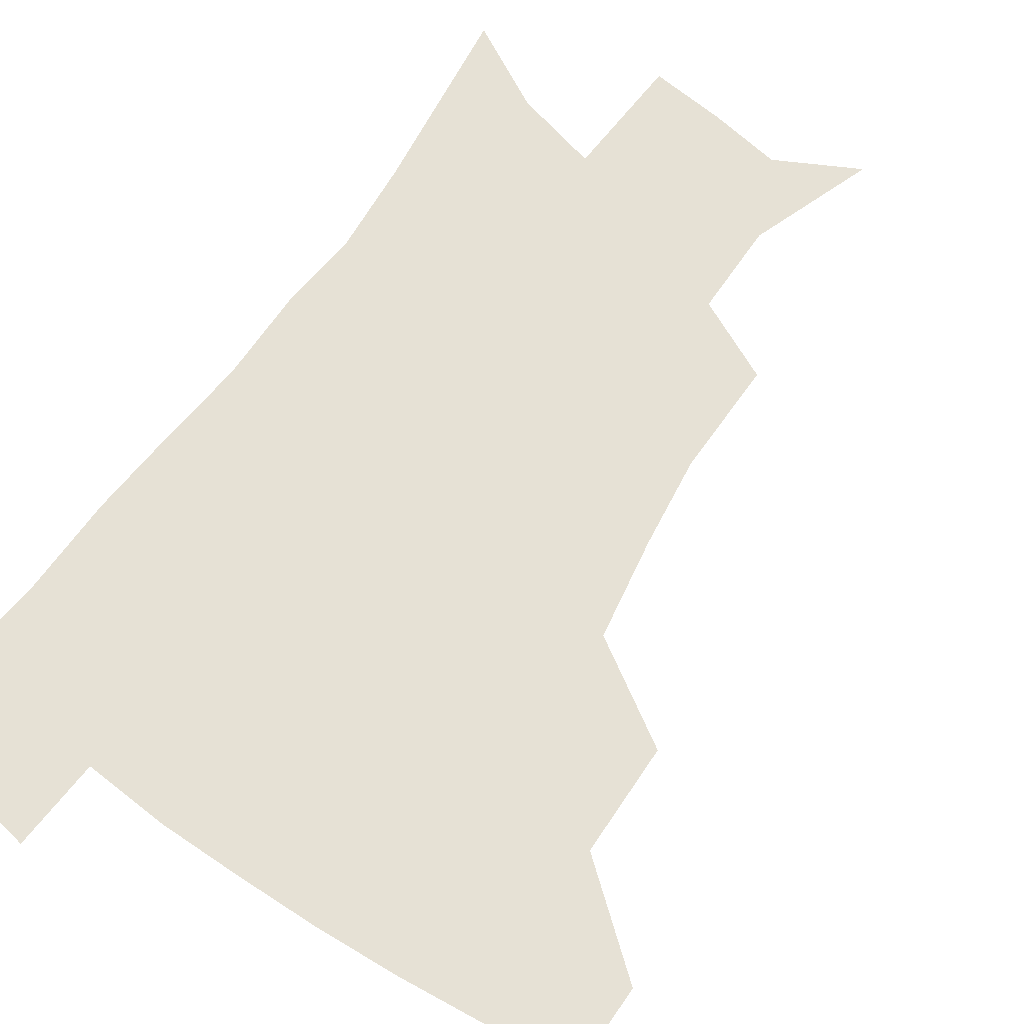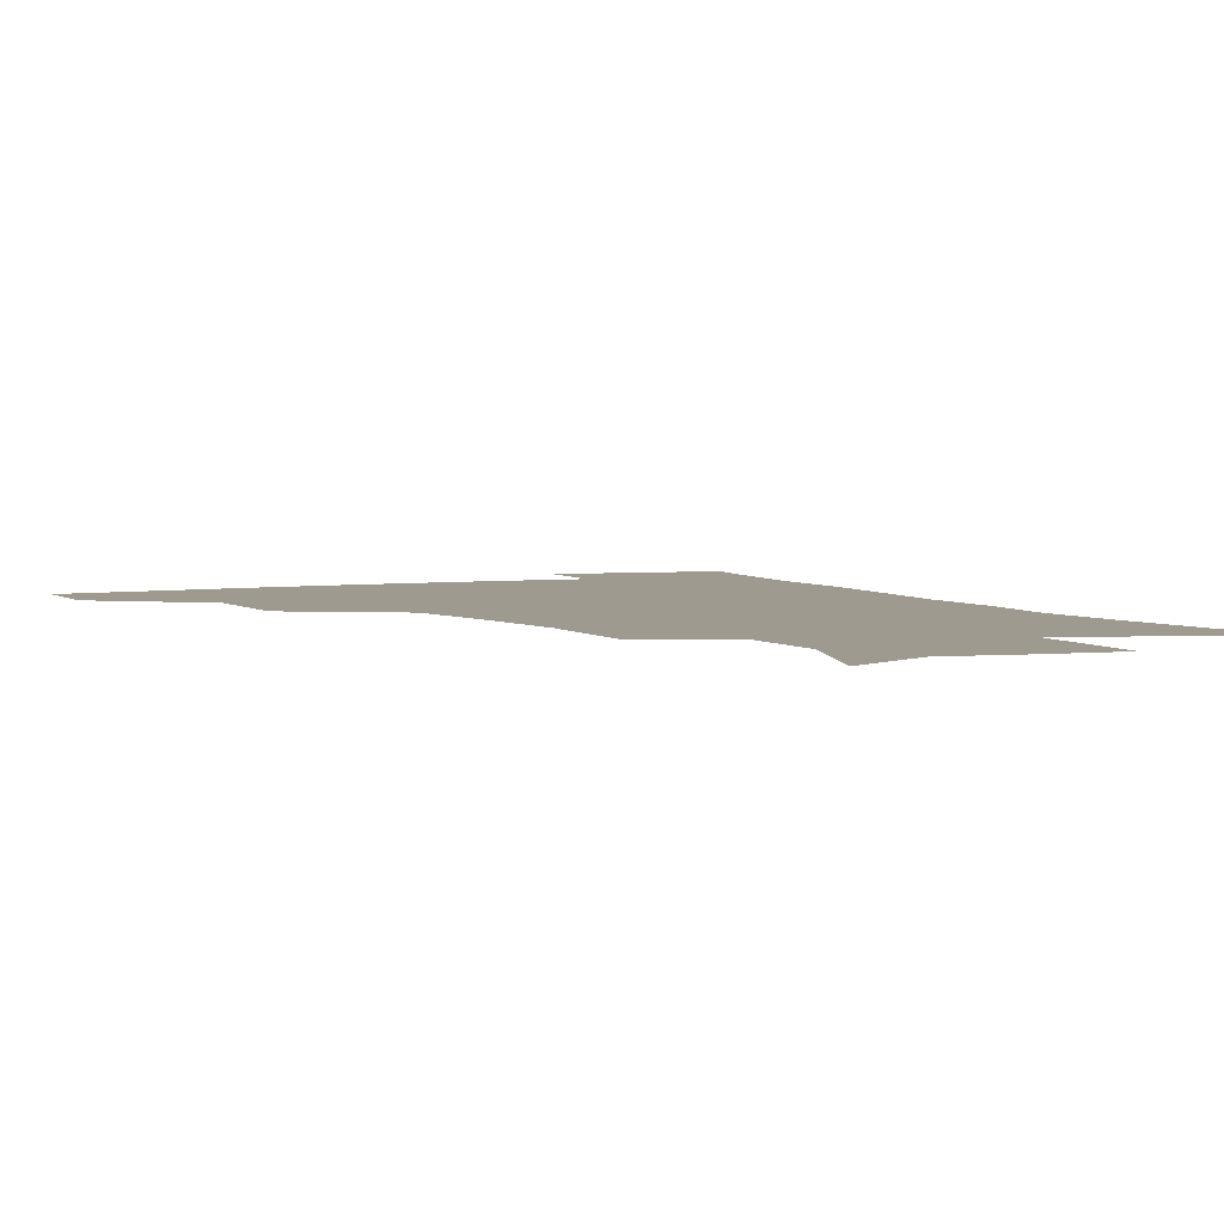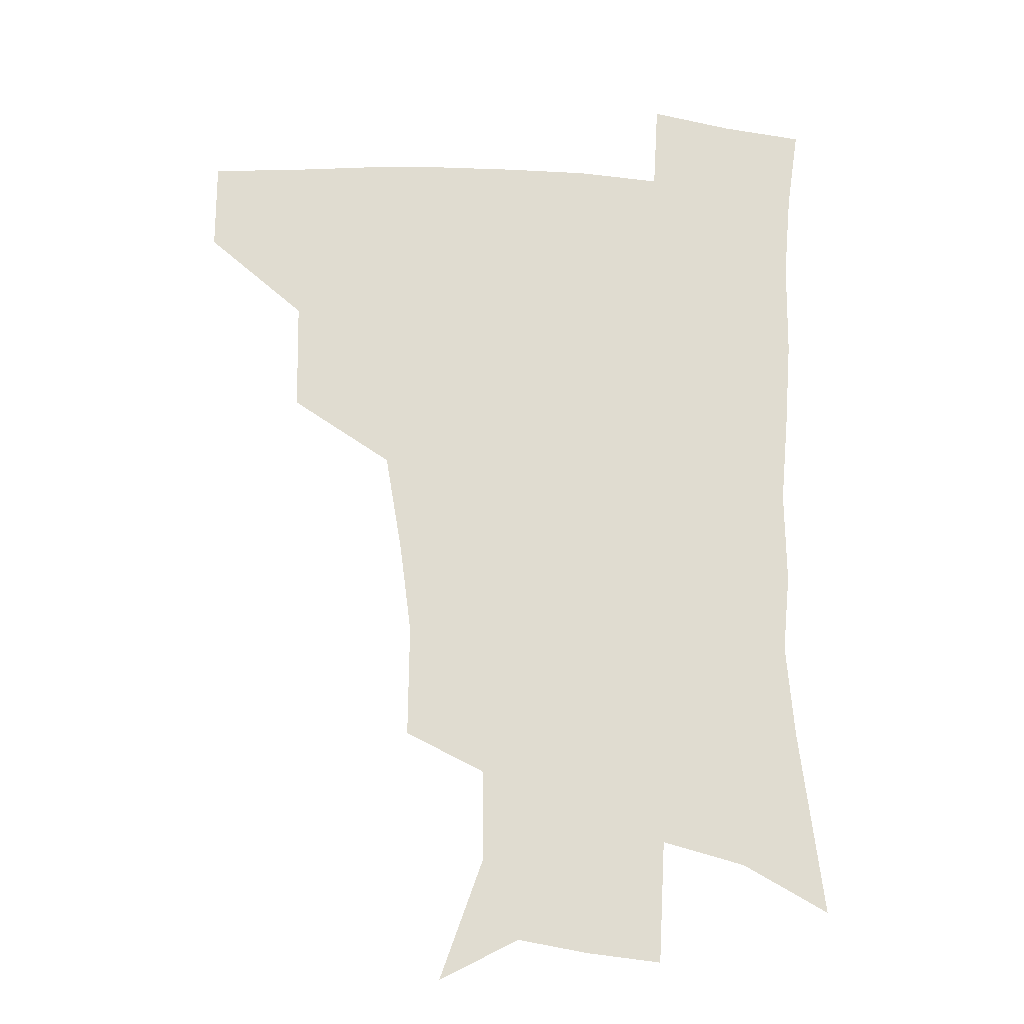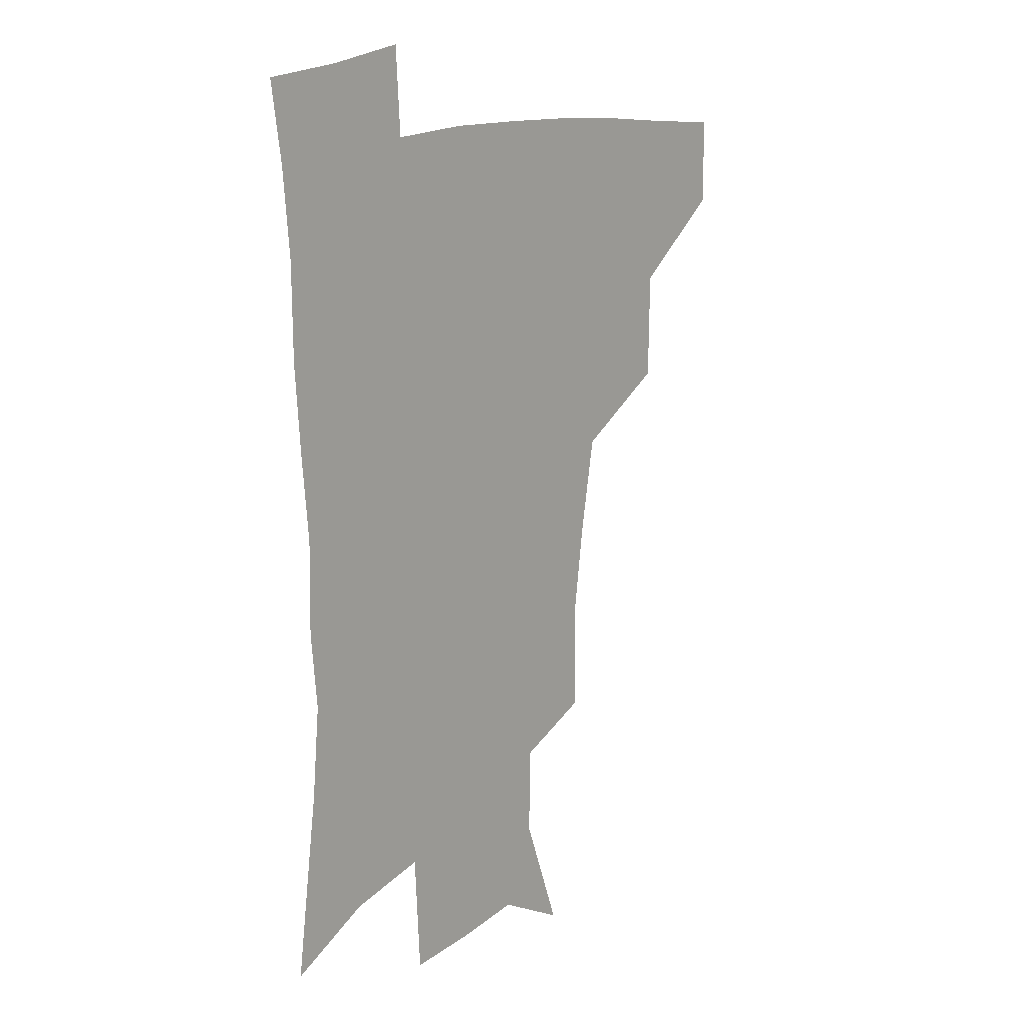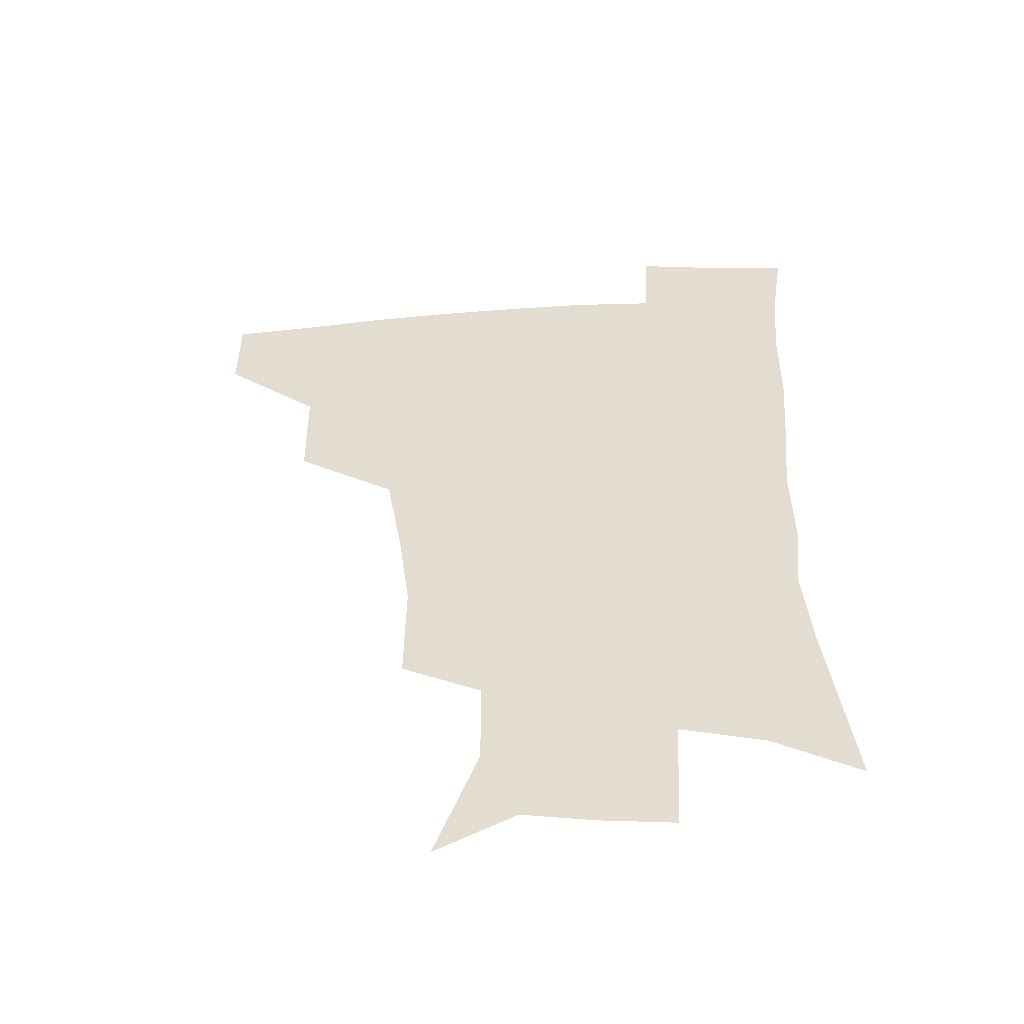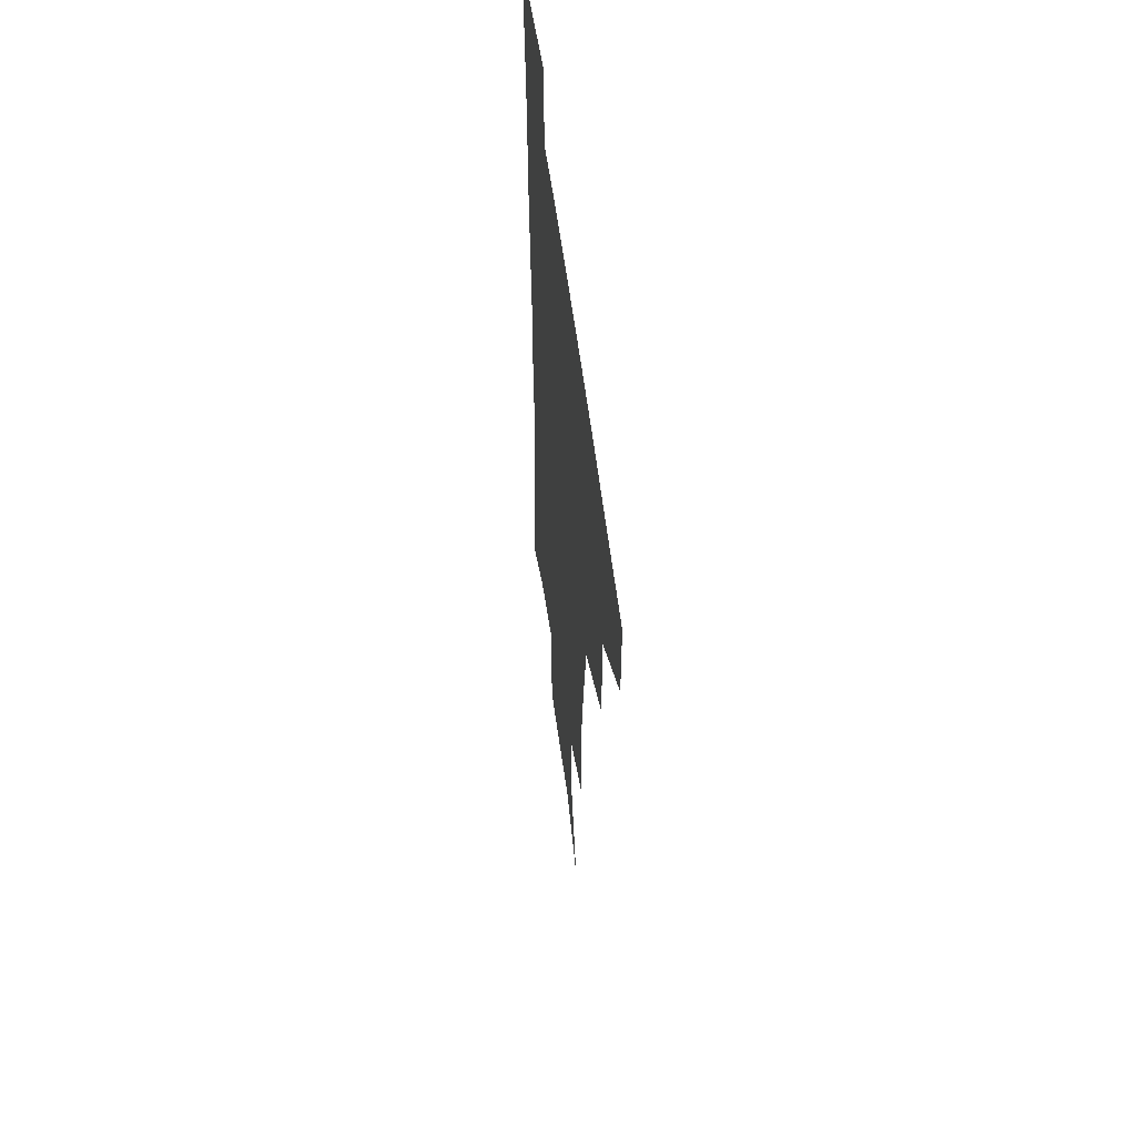
<metadata>
{"format":"obj","ext":"obj","renderer":"f3d","projection":"perspective","resolution":1024,"background":"white","views":[{"elev":64.5,"azim":-145.6,"up":"+Z"},{"elev":3.9,"azim":-24.9,"up":"+Z"},{"elev":-19.7,"azim":-5.7,"up":"+Y"},{"elev":14.6,"azim":131.4,"up":"+Y"},{"elev":-53.0,"azim":4.2,"up":"+Y"},{"elev":55.4,"azim":-97.1,"up":"+Y"}]}
</metadata>
<code>
v 482.5 446.2 0
v 482.6 477.8 0
v 517.4 379 0
v 516.8 417.8 0
v 515.7 450 0
v 513.2 480 0
v 562.2 249.1 0
v 562.6 288.9 0
v 558.6 320.9 0
v 552.6 356.3 0
v 549.2 392.6 0
v 547.5 423.8 0
v 546.5 452.8 0
v 542.8 482.8 0
v 575 159.5 0
v 590.4 202.7 0
v 590.2 235.2 0
v 587.1 269.7 0
v 585.4 305.1 0
v 581.7 334.1 0
v 578.5 366.8 0
v 577.1 399.1 0
v 576.3 428 0
v 574.7 454.9 0
v 572 484.4 0
v 603.2 174.1 0
v 612.2 213.2 0
v 610.8 244.2 0
v 609.6 281.1 0
v 607.8 311.3 0
v 605.6 341.5 0
v 604.2 372.2 0
v 603.3 401.1 0
v 603.1 428.9 0
v 603 455.8 0
v 601 484.9 0
v 628.3 169.7 0
v 634 217.5 0
v 633 250.6 0
v 631.7 282.1 0
v 630.3 313.7 0
v 629.5 341.7 0
v 628.8 374.4 0
v 629 402.4 0
v 629.8 429.7 0
v 630.8 456.1 0
v 629.7 484.8 0
v 654.6 166.8 0
v 656.9 210.4 0
v 655.4 247.6 0
v 653.6 282.1 0
v 653 311.9 0
v 653.5 339.8 0
v 653.1 371.9 0
v 654.5 399.6 0
v 655.8 428.2 0
v 657.4 455.9 0
v 659.5 482.7 0
v 661.3 514.3 0
v 686.4 202.5 0
v 680.3 240.4 0
v 677.2 274.3 0
v 676.3 305.2 0
v 677.1 334.6 0
v 678.4 364.3 0
v 679.1 395.7 0
v 681.9 423.8 0
v 683.6 453.4 0
v 687.1 480 0
v 690.5 509 0
v 716.8 185.5 0
v 712.5 218.3 0
v 708.1 252.3 0
v 705.2 285.6 0
v 707.8 313.3 0
v 707.2 347 0
v 710 378.1 0
v 712.3 410.3 0
v 712.6 445.4 0
v 715.3 476.6 0
v 719.5 505.6 0
f 4 5 1
f 1 5 2
f 5 6 2
f 10 11 3
f 3 11 4
f 11 12 4
f 4 12 5
f 12 13 5
f 5 13 6
f 13 14 6
f 17 18 7
f 7 18 8
f 18 19 8
f 8 19 9
f 19 20 9
f 9 20 10
f 20 21 10
f 10 21 11
f 21 22 11
f 11 22 12
f 22 23 12
f 12 23 13
f 23 24 13
f 13 24 14
f 24 25 14
f 15 26 16
f 26 27 16
f 16 27 17
f 27 28 17
f 17 28 18
f 28 29 18
f 18 29 19
f 29 30 19
f 19 30 20
f 30 31 20
f 20 31 21
f 31 32 21
f 21 32 22
f 32 33 22
f 22 33 23
f 33 34 23
f 23 34 24
f 34 35 24
f 24 35 25
f 35 36 25
f 26 37 27
f 37 38 27
f 27 38 28
f 38 39 28
f 28 39 29
f 39 40 29
f 29 40 30
f 40 41 30
f 30 41 31
f 41 42 31
f 31 42 32
f 42 43 32
f 32 43 33
f 43 44 33
f 33 44 34
f 44 45 34
f 34 45 35
f 45 46 35
f 35 46 36
f 46 47 36
f 37 48 38
f 48 49 38
f 38 49 39
f 49 50 39
f 39 50 40
f 50 51 40
f 40 51 41
f 51 52 41
f 41 52 42
f 52 53 42
f 42 53 43
f 53 54 43
f 43 54 44
f 54 55 44
f 44 55 45
f 55 56 45
f 45 56 46
f 56 57 46
f 46 57 47
f 57 58 47
f 49 60 50
f 60 61 50
f 50 61 51
f 61 62 51
f 51 62 52
f 62 63 52
f 52 63 53
f 63 64 53
f 53 64 54
f 64 65 54
f 54 65 55
f 65 66 55
f 55 66 56
f 66 67 56
f 56 67 57
f 67 68 57
f 57 68 58
f 68 69 58
f 58 69 59
f 69 70 59
f 60 71 61
f 71 72 61
f 61 72 62
f 72 73 62
f 62 73 63
f 73 74 63
f 63 74 64
f 74 75 64
f 64 75 65
f 75 76 65
f 65 76 66
f 76 77 66
f 66 77 67
f 77 78 67
f 67 78 68
f 78 79 68
f 68 79 69
f 79 80 69
f 69 80 70
f 80 81 70

</code>
